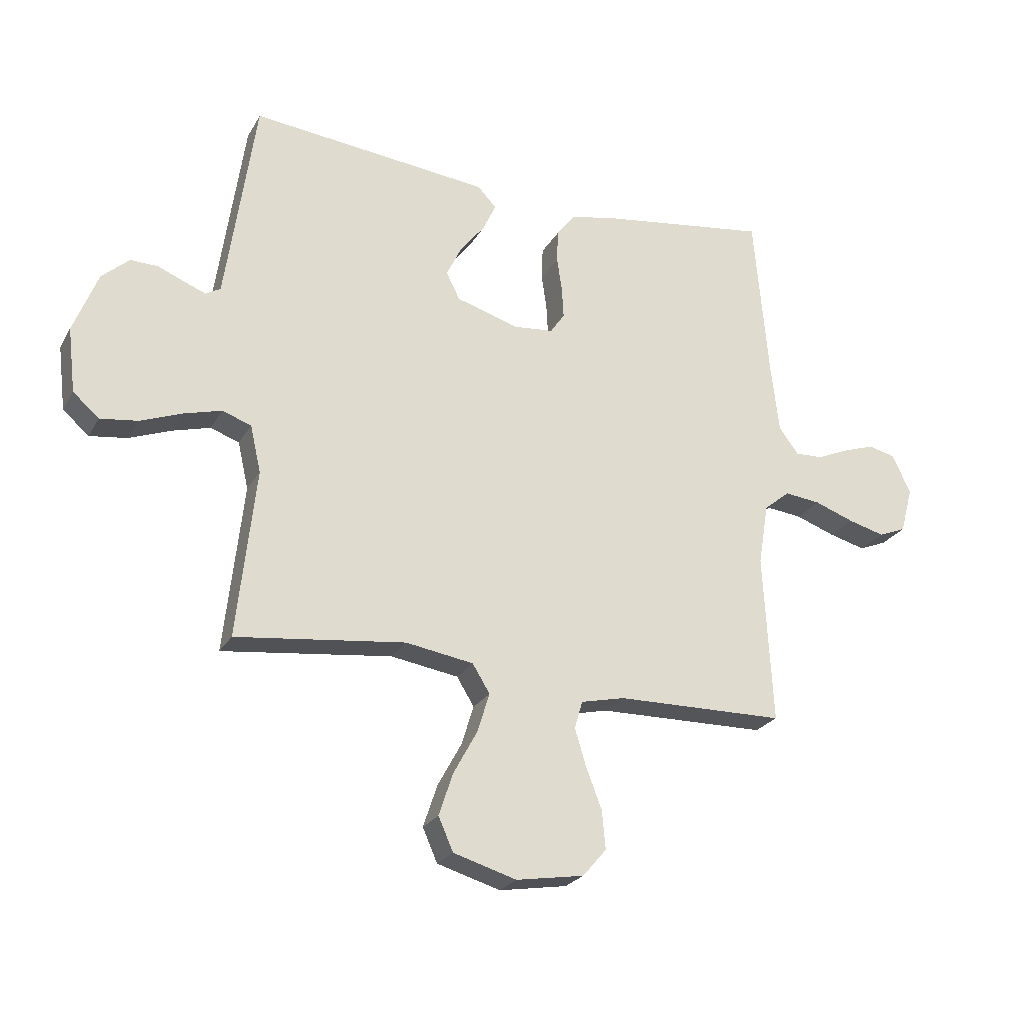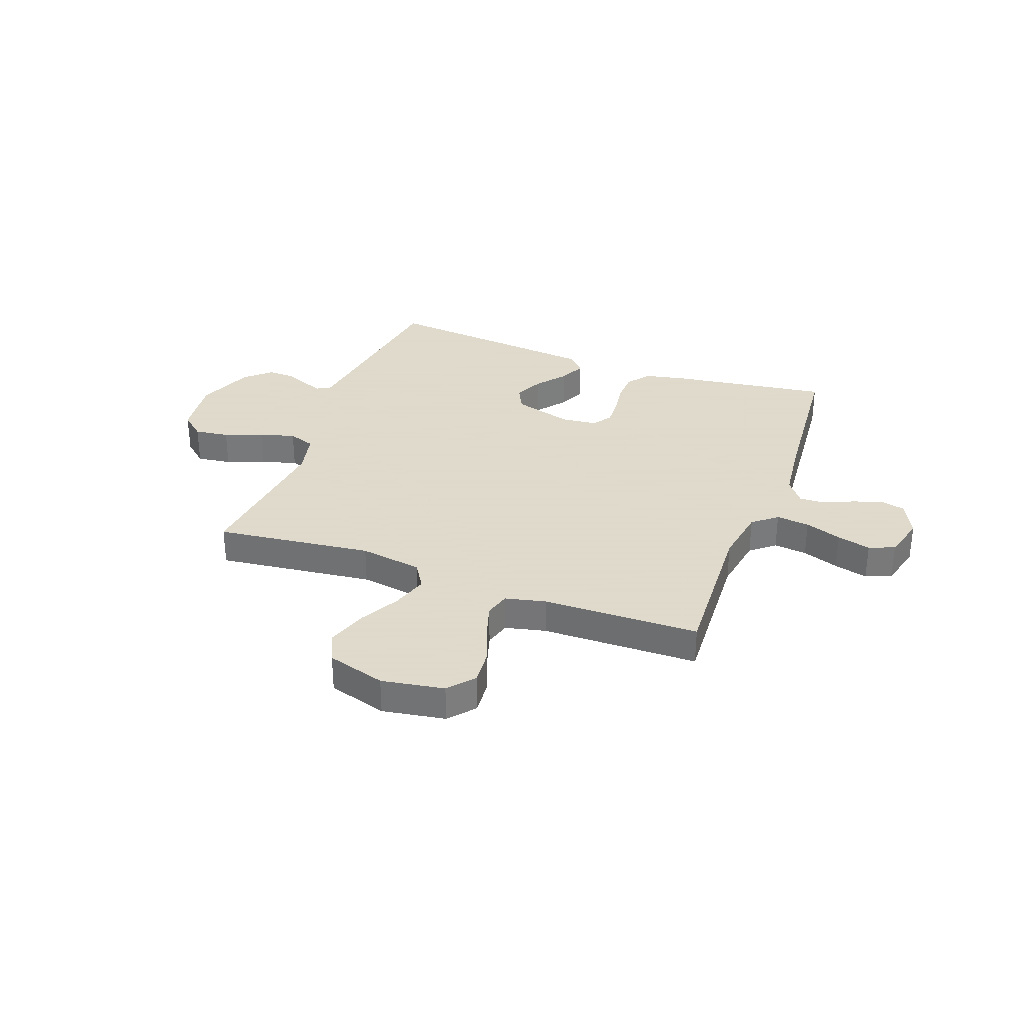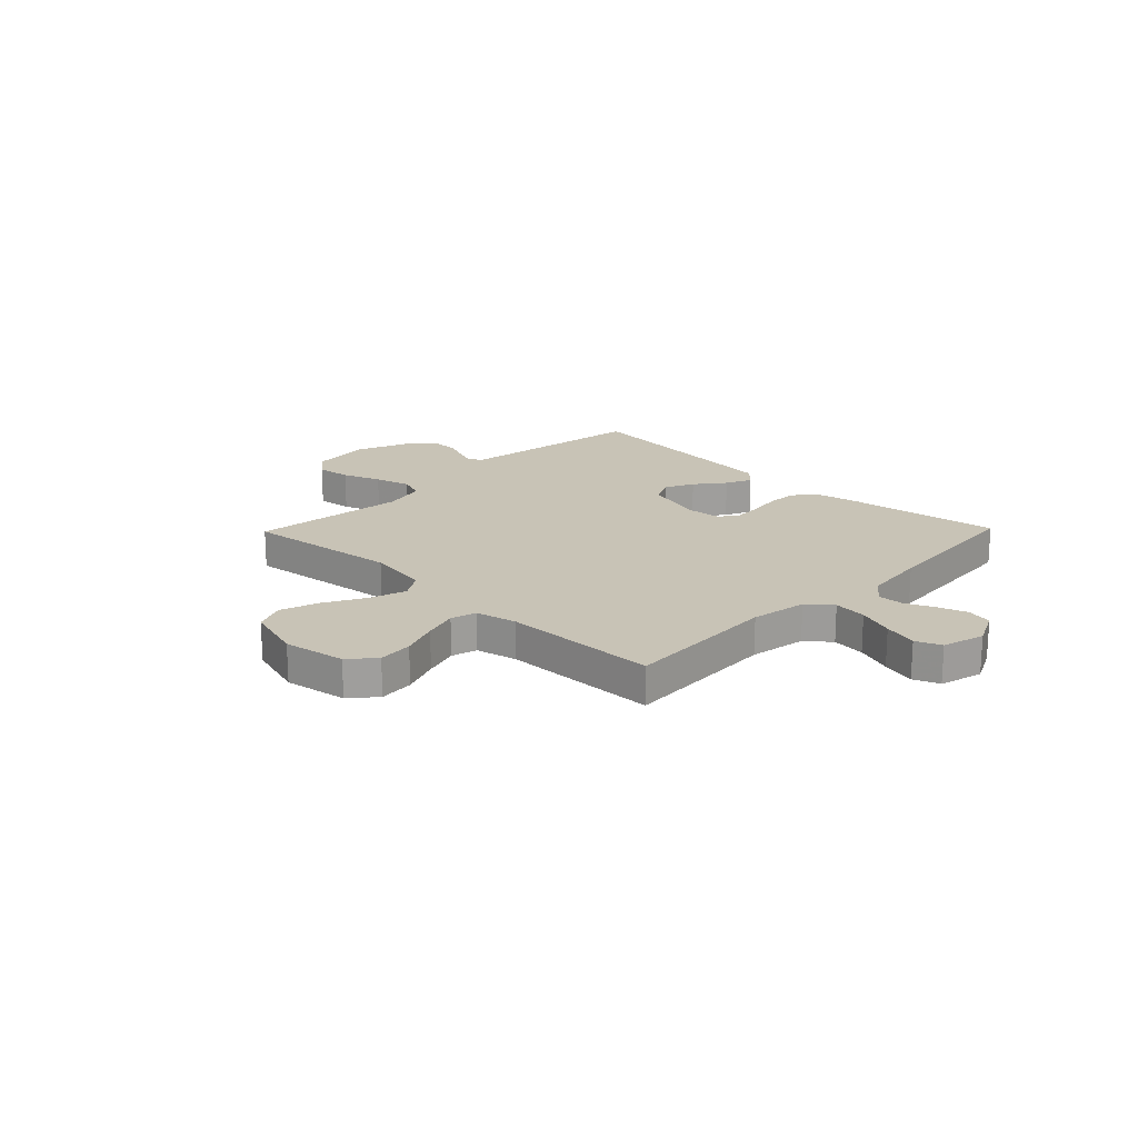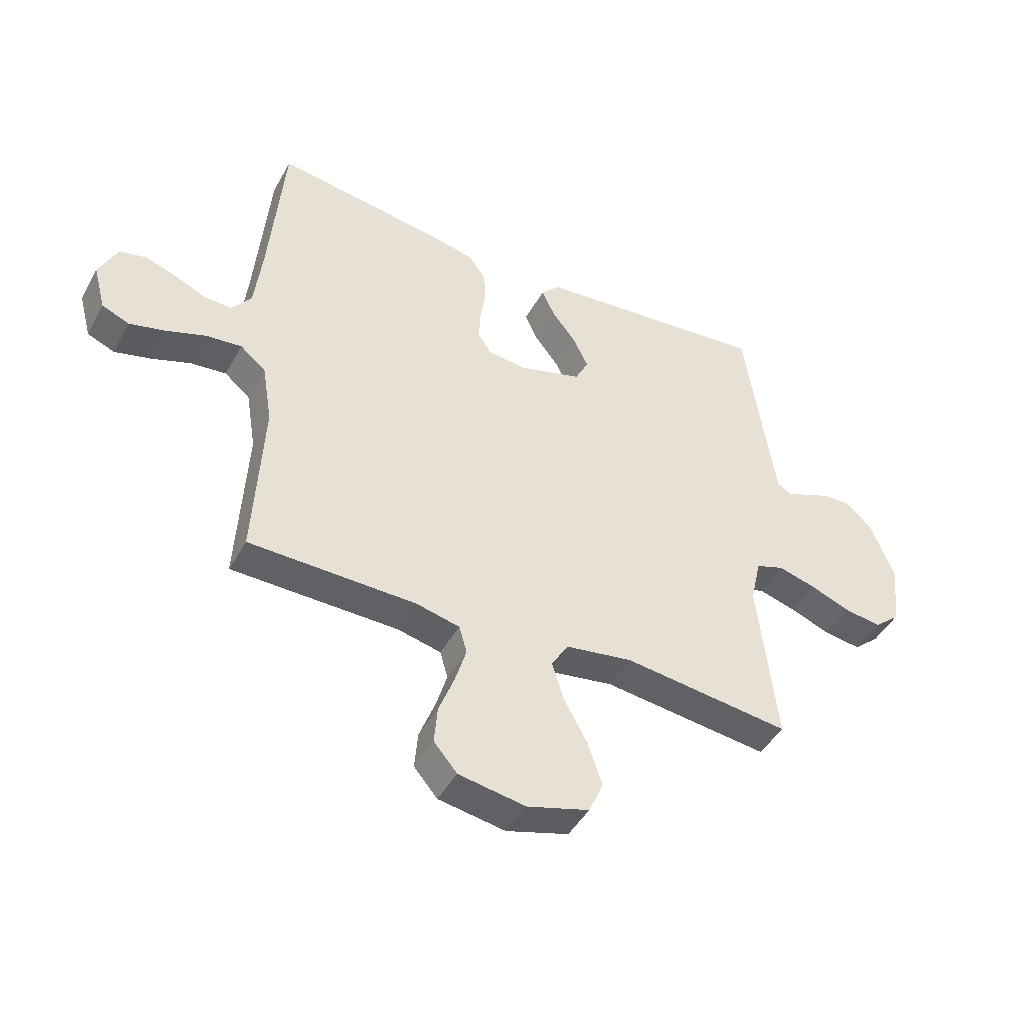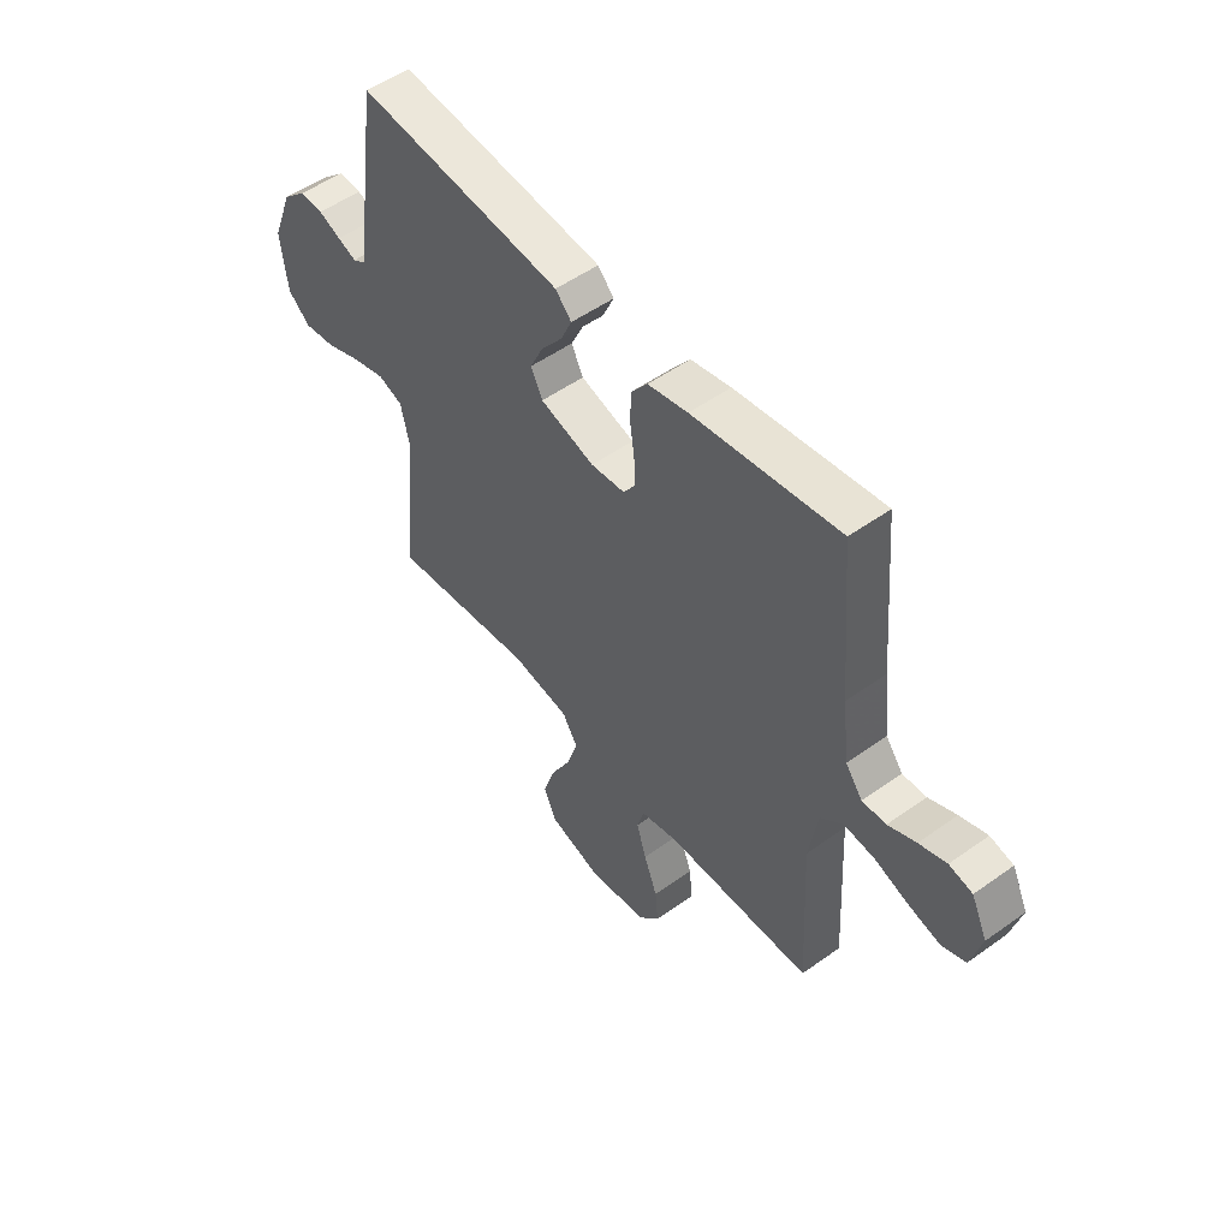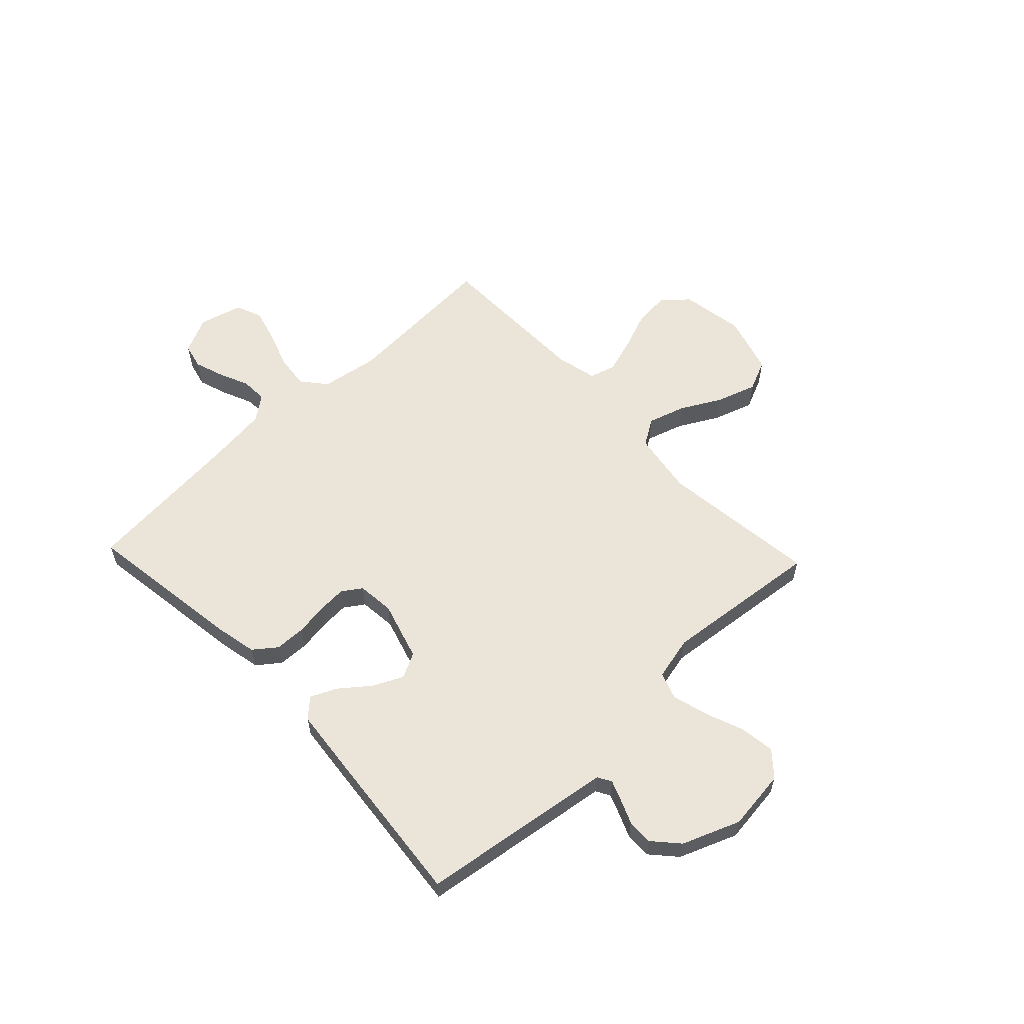
<metadata>
{"format":"obj","ext":"obj","renderer":"f3d","projection":"perspective","resolution":1024,"background":"white","views":[{"elev":-24.4,"azim":156.7,"up":"+Z"},{"elev":32.4,"azim":-159.7,"up":"+Y"},{"elev":19.4,"azim":-135.8,"up":"+Y"},{"elev":-45.1,"azim":-27.5,"up":"+Z"},{"elev":51.8,"azim":-127.8,"up":"+Z"},{"elev":59.2,"azim":46.5,"up":"+Y"}]}
</metadata>
<code>
v 0.5 0.07 0.5
v 0.543 0.07 0.2
v 0.553 0.07 0.132
v 0.579 0.07 0.117
v 0.618 0.07 0.132
v 0.664 0.07 0.151
v 0.713 0.07 0.152
v 0.761 0.07 0.109
v 0.804 0.07 0
v 0.79 0.07 -0.115
v 0.744 0.07 -0.155
v 0.678 0.07 -0.146
v 0.605 0.07 -0.118
v 0.537 0.07 -0.099
v 0.486 0.07 -0.117
v 0.467 0.07 -0.2
v 0.5 0.07 -0.5
v 0.2 0.07 -0.464
v 0.08 0.07 -0.483
v 0.049 0.07 -0.533
v 0.071 0.07 -0.603
v 0.113 0.07 -0.68
v 0.138 0.07 -0.755
v 0.112 0.07 -0.814
v 0 0.07 -0.847
v -0.12 0.07 -0.827
v -0.162 0.07 -0.778
v -0.156 0.07 -0.711
v -0.128 0.07 -0.638
v -0.108 0.07 -0.572
v -0.122 0.07 -0.523
v -0.2 0.07 -0.505
v -0.5 0.07 -0.5
v -0.484 0.07 -0.2
v -0.502 0.07 -0.091
v -0.548 0.07 -0.053
v -0.612 0.07 -0.06
v -0.682 0.07 -0.085
v -0.747 0.07 -0.102
v -0.796 0.07 -0.082
v -0.818 0.07 0
v -0.785 0.07 0.069
v -0.737 0.07 0.08
v -0.681 0.07 0.061
v -0.624 0.07 0.036
v -0.575 0.07 0.034
v -0.54 0.07 0.08
v -0.526 0.07 0.2
v -0.5 0.07 0.5
v -0.2 0.07 0.457
v -0.118 0.07 0.44
v -0.085 0.07 0.397
v -0.083 0.07 0.339
v -0.092 0.07 0.277
v -0.095 0.07 0.223
v -0.07 0.07 0.186
v 0 0.07 0.179
v 0.112 0.07 0.212
v 0.136 0.07 0.26
v 0.109 0.07 0.316
v 0.065 0.07 0.372
v 0.042 0.07 0.422
v 0.075 0.07 0.457
v 0.2 0.07 0.47
v 0.5 0 0.5
v 0.543 0 0.2
v 0.553 0 0.132
v 0.579 0 0.117
v 0.618 0 0.132
v 0.664 0 0.151
v 0.713 0 0.152
v 0.761 0 0.109
v 0.804 0 0
v 0.79 0 -0.115
v 0.744 0 -0.155
v 0.678 0 -0.146
v 0.605 0 -0.118
v 0.537 0 -0.099
v 0.486 0 -0.117
v 0.467 0 -0.2
v 0.5 0 -0.5
v 0.2 0 -0.464
v 0.08 0 -0.483
v 0.049 0 -0.533
v 0.071 0 -0.603
v 0.113 0 -0.68
v 0.138 0 -0.755
v 0.112 0 -0.814
v 0 0 -0.847
v -0.12 0 -0.827
v -0.162 0 -0.778
v -0.156 0 -0.711
v -0.128 0 -0.638
v -0.108 0 -0.572
v -0.122 0 -0.523
v -0.2 0 -0.505
v -0.5 0 -0.5
v -0.484 0 -0.2
v -0.502 0 -0.091
v -0.548 0 -0.053
v -0.612 0 -0.06
v -0.682 0 -0.085
v -0.747 0 -0.102
v -0.796 0 -0.082
v -0.818 0 0
v -0.785 0 0.069
v -0.737 0 0.08
v -0.681 0 0.061
v -0.624 0 0.036
v -0.575 0 0.034
v -0.54 0 0.08
v -0.526 0 0.2
v -0.5 0 0.5
v -0.2 0 0.457
v -0.118 0 0.44
v -0.085 0 0.397
v -0.083 0 0.339
v -0.092 0 0.277
v -0.095 0 0.223
v -0.07 0 0.186
v 0 0 0.179
v 0.112 0 0.212
v 0.136 0 0.26
v 0.109 0 0.316
v 0.065 0 0.372
v 0.042 0 0.422
v 0.075 0 0.457
v 0.2 0 0.47
f 64 1 2
f 63 64 2
f 62 63 2
f 61 62 2
f 60 61 2
f 59 60 2 3
f 58 59 3 4
f 57 58 4
f 56 57 4
f 52 53 54
f 51 52 54
f 50 51 54
f 49 50 54
f 48 49 54
f 47 48 54 55
f 46 47 55 56
f 43 44 45
f 42 43 45
f 41 42 45
f 40 41 45
f 39 40 45
f 38 39 45
f 37 38 45
f 36 37 45 46
f 46 56 4
f 36 46 4
f 35 36 4
f 32 33 34
f 34 35 4
f 32 34 4
f 31 32 4
f 27 28 29
f 26 27 29
f 25 26 29
f 24 25 29
f 23 24 29
f 22 23 29
f 21 22 29
f 20 21 29 30
f 19 20 30 31
f 16 17 18
f 15 16 18 19
f 11 12 13
f 10 11 13
f 9 10 13
f 8 9 13
f 7 8 13
f 6 7 13
f 5 6 13
f 5 13 14
f 31 4 5
f 19 31 5
f 15 19 5
f 5 14 15
f 66 65 128
f 66 128 127
f 66 127 126
f 66 126 125
f 66 125 124
f 67 66 124 123
f 68 67 123 122
f 68 122 121
f 68 121 120
f 118 117 116
f 118 116 115
f 118 115 114
f 118 114 113
f 118 113 112
f 119 118 112 111
f 120 119 111 110
f 109 108 107
f 109 107 106
f 109 106 105
f 109 105 104
f 109 104 103
f 109 103 102
f 109 102 101
f 110 109 101 100
f 68 120 110
f 68 110 100
f 68 100 99
f 98 97 96
f 68 99 98
f 68 98 96
f 68 96 95
f 93 92 91
f 93 91 90
f 93 90 89
f 93 89 88
f 93 88 87
f 93 87 86
f 93 86 85
f 94 93 85 84
f 95 94 84 83
f 82 81 80
f 83 82 80 79
f 77 76 75
f 77 75 74
f 77 74 73
f 77 73 72
f 77 72 71
f 77 71 70
f 77 70 69
f 78 77 69
f 69 68 95
f 69 95 83
f 69 83 79
f 79 78 69
f 1 65 66 2
f 2 66 67 3
f 3 67 68 4
f 4 68 69 5
f 5 69 70 6
f 6 70 71 7
f 7 71 72 8
f 8 72 73 9
f 9 73 74 10
f 10 74 75 11
f 11 75 76 12
f 12 76 77 13
f 13 77 78 14
f 14 78 79 15
f 15 79 80 16
f 16 80 81 17
f 17 81 82 18
f 18 82 83 19
f 19 83 84 20
f 20 84 85 21
f 21 85 86 22
f 22 86 87 23
f 23 87 88 24
f 24 88 89 25
f 25 89 90 26
f 26 90 91 27
f 27 91 92 28
f 28 92 93 29
f 29 93 94 30
f 30 94 95 31
f 31 95 96 32
f 32 96 97 33
f 33 97 98 34
f 34 98 99 35
f 35 99 100 36
f 36 100 101 37
f 37 101 102 38
f 38 102 103 39
f 39 103 104 40
f 40 104 105 41
f 41 105 106 42
f 42 106 107 43
f 43 107 108 44
f 44 108 109 45
f 45 109 110 46
f 46 110 111 47
f 47 111 112 48
f 48 112 113 49
f 49 113 114 50
f 50 114 115 51
f 51 115 116 52
f 52 116 117 53
f 53 117 118 54
f 54 118 119 55
f 55 119 120 56
f 56 120 121 57
f 57 121 122 58
f 58 122 123 59
f 59 123 124 60
f 60 124 125 61
f 61 125 126 62
f 62 126 127 63
f 63 127 128 64
f 64 128 65 1

</code>
